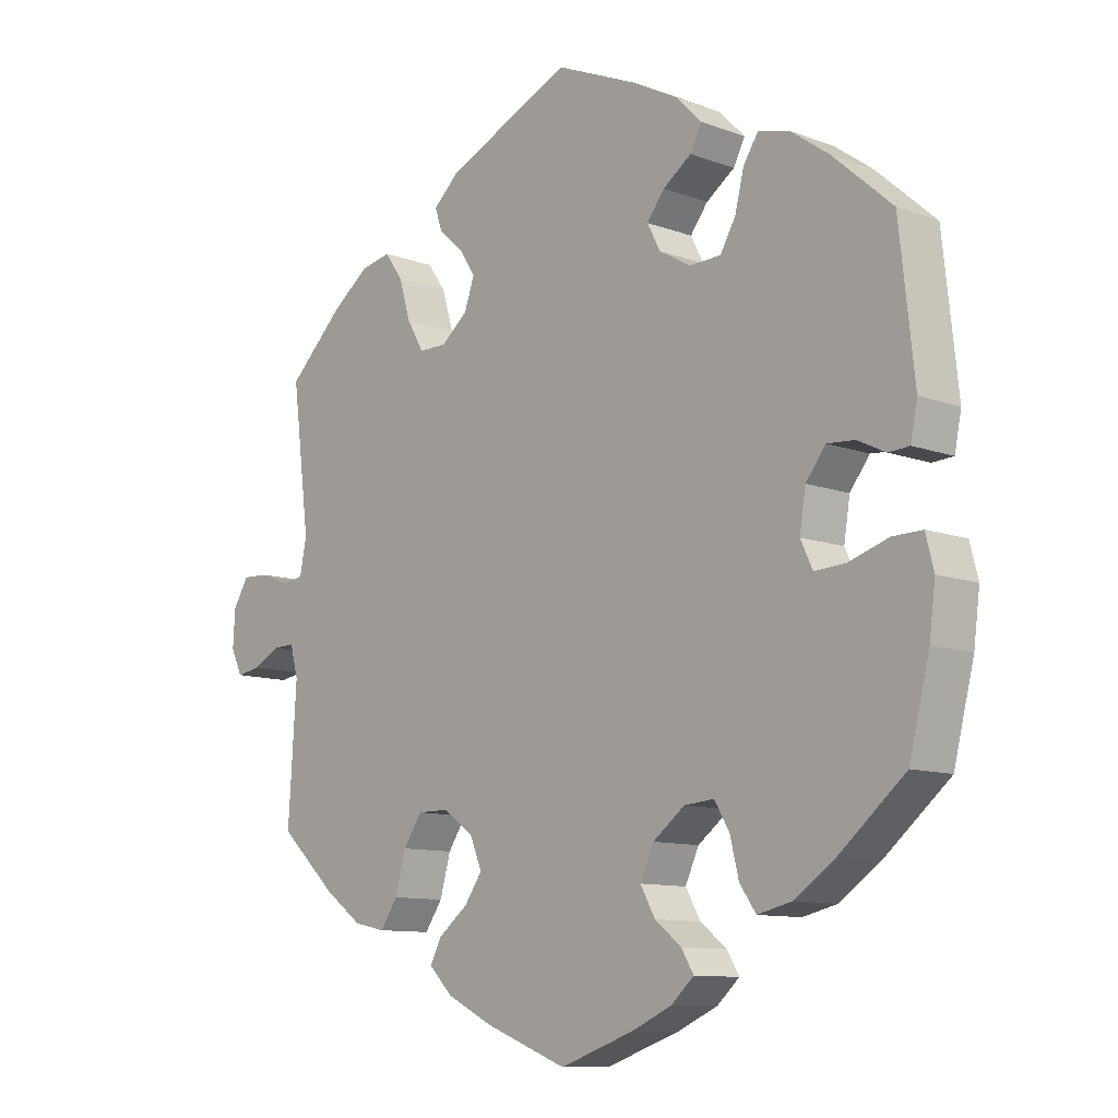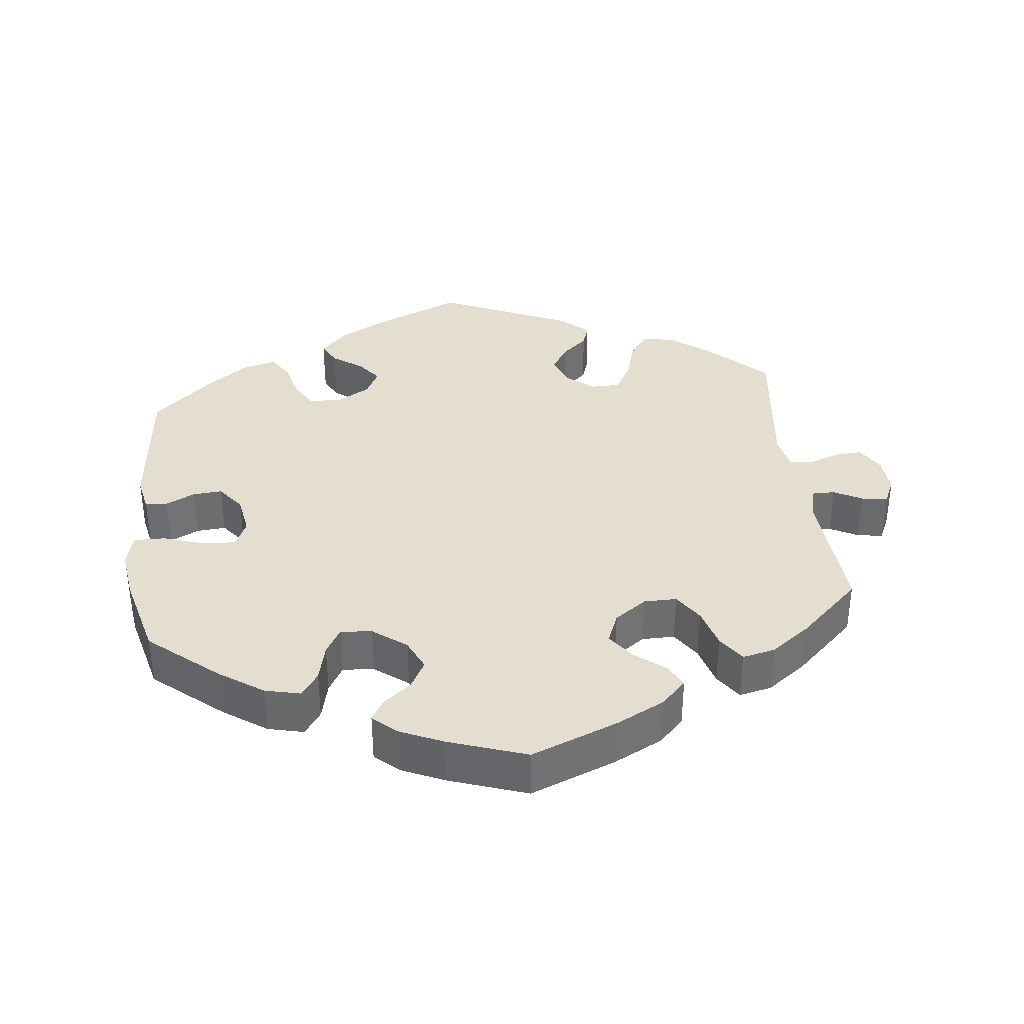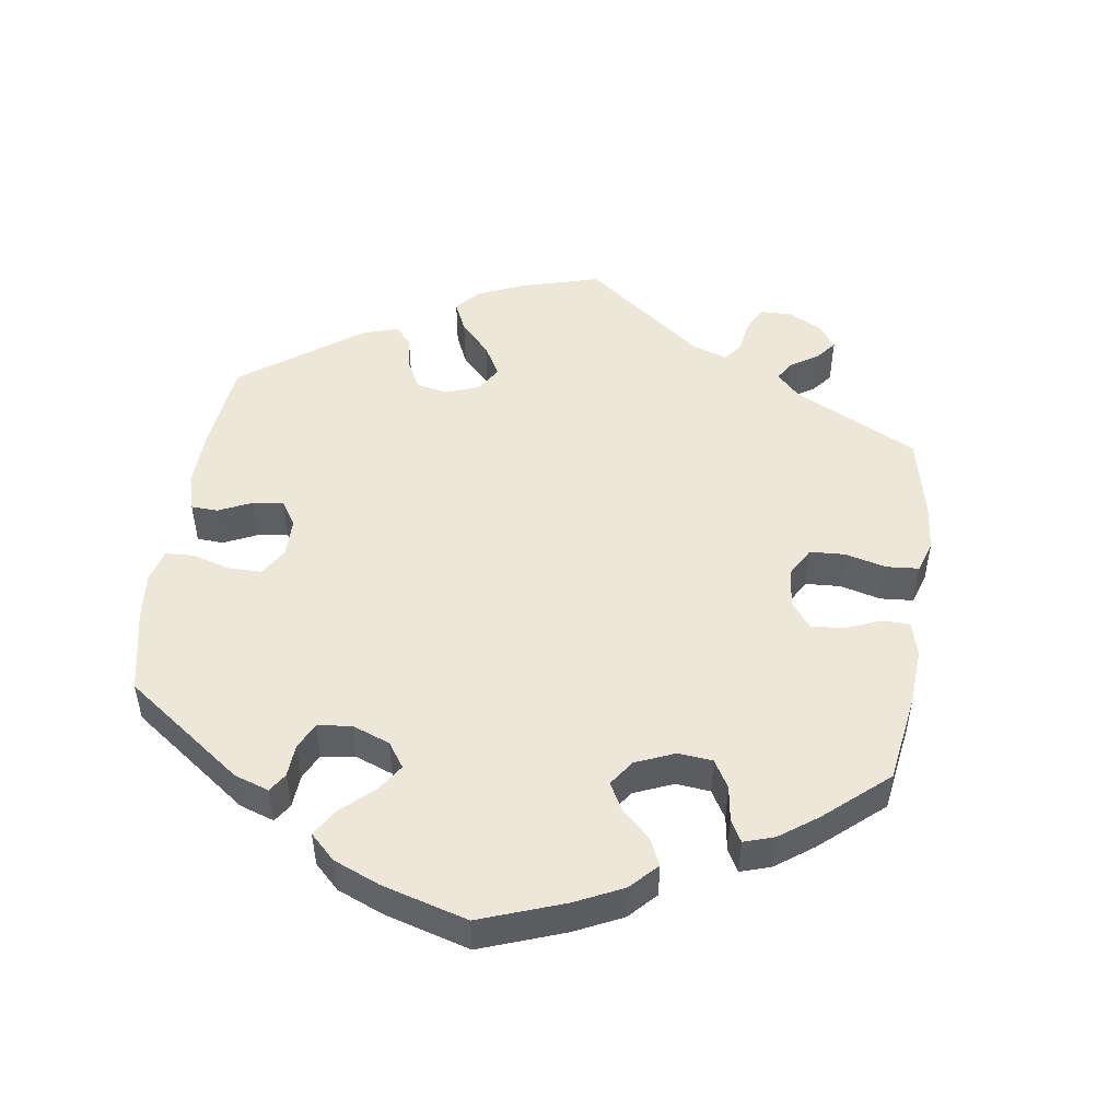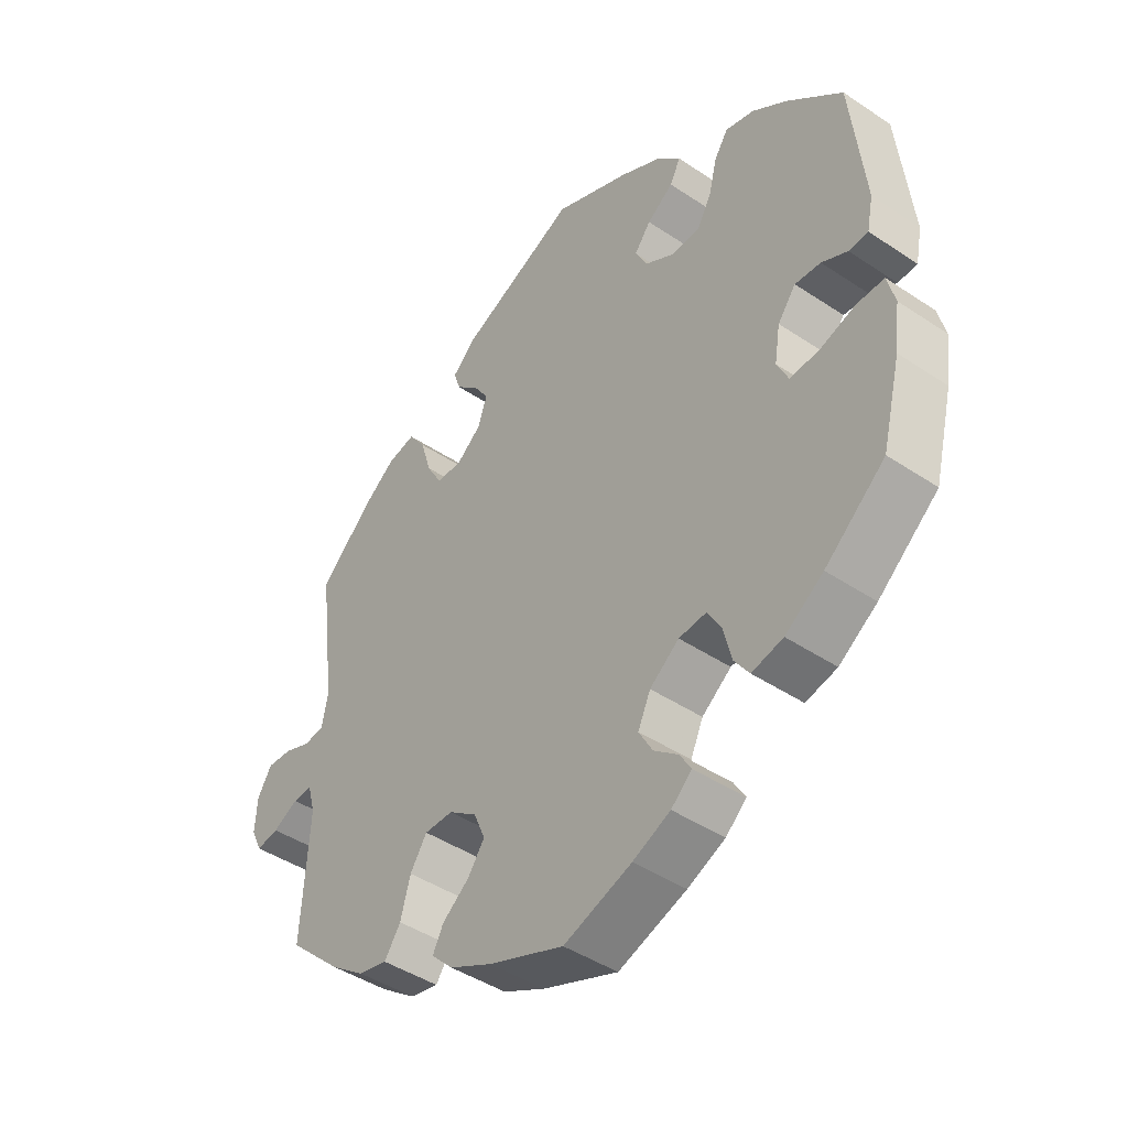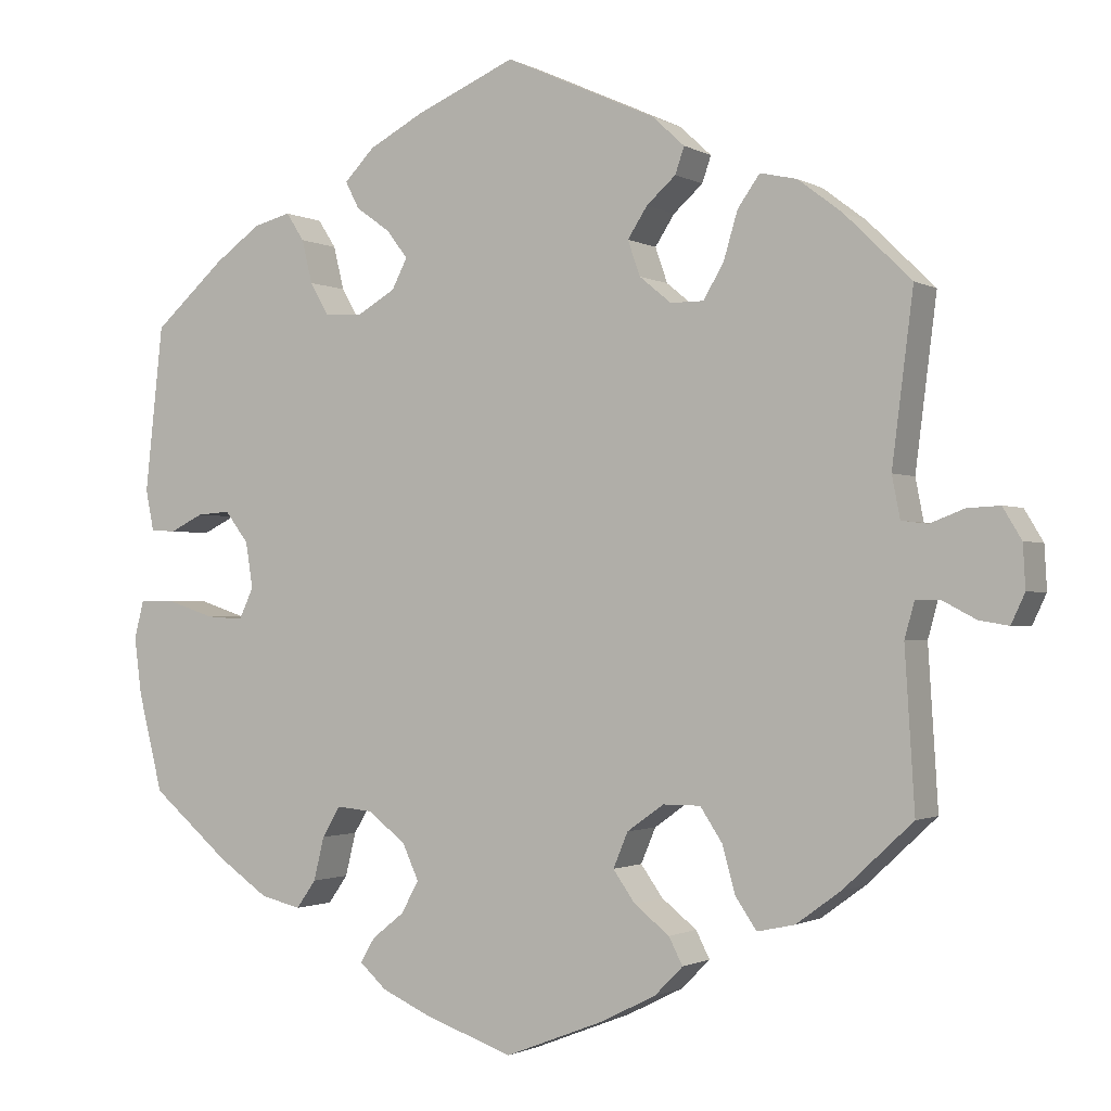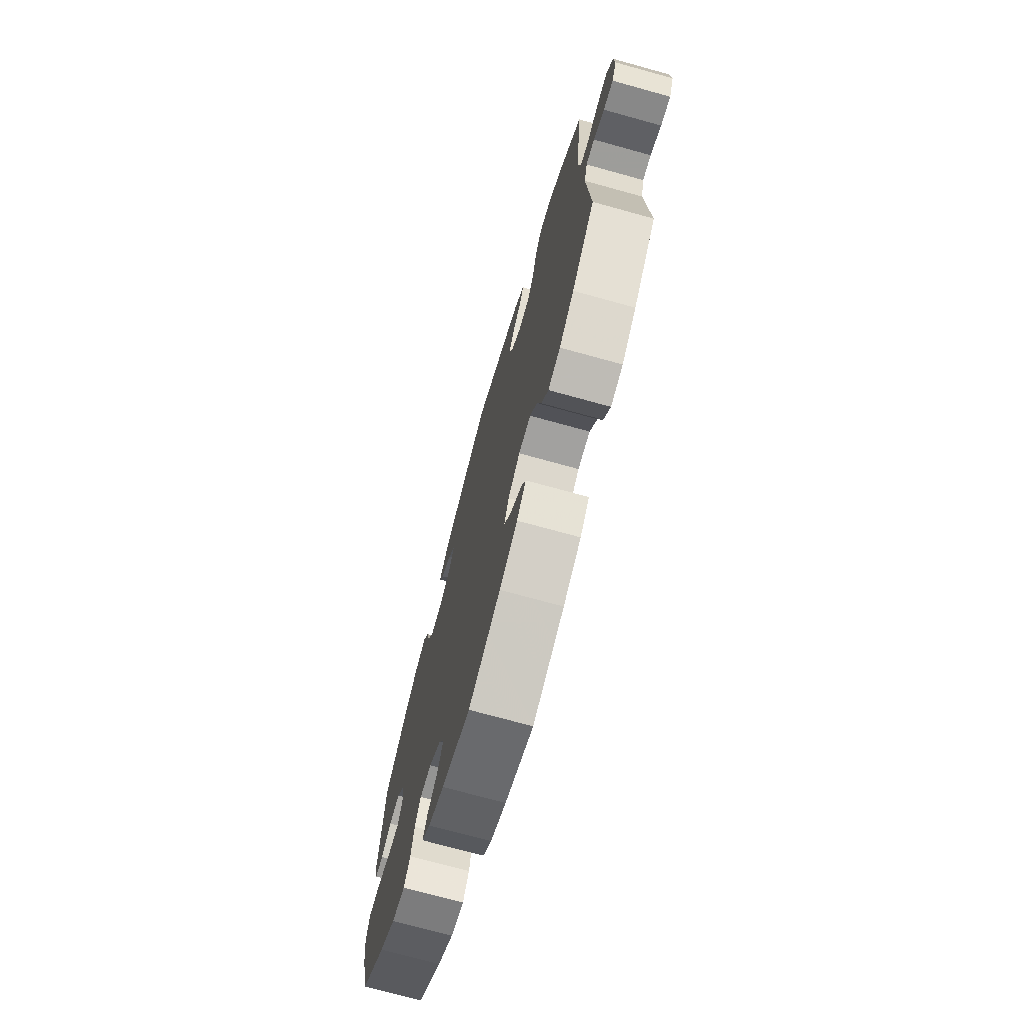
<metadata>
{"format":"obj","ext":"obj","renderer":"f3d","projection":"perspective","resolution":1024,"background":"white","views":[{"elev":-10.4,"azim":46.9,"up":"+Z"},{"elev":36.5,"azim":173.3,"up":"+Y"},{"elev":50.0,"azim":128.2,"up":"+Y"},{"elev":-44.0,"azim":51.8,"up":"+Z"},{"elev":-1.3,"azim":-151.3,"up":"+Z"},{"elev":-72.2,"azim":-105.5,"up":"+Z"}]}
</metadata>
<code>
v 0.405 0.07 -0.369
v 0.344 0.07 -0.411
v 0.294 0.07 -0.423
v 0.27 0.07 -0.389
v 0.257 0.07 -0.336
v 0.235 0.07 -0.299
v 0.191 0.07 -0.303
v 0.144 0.07 -0.339
v 0.124 0.07 -0.383
v 0.146 0.07 -0.422
v 0.185 0.07 -0.453
v 0.203 0.07 -0.483
v 0.17 0.07 -0.513
v 0.11 0.07 -0.54
v 0.001 0.07 -0.578
v -0.12 0.07 -0.531
v -0.188 0.07 -0.497
v -0.223 0.07 -0.462
v -0.206 0.07 -0.429
v -0.163 0.07 -0.395
v -0.136 0.07 -0.357
v -0.154 0.07 -0.314
v -0.199 0.07 -0.282
v -0.245 0.07 -0.282
v -0.272 0.07 -0.323
v -0.288 0.07 -0.38
v -0.314 0.07 -0.418
v -0.36 0.07 -0.408
v -0.415 0.07 -0.368
v -0.5 0.07 -0.289
v -0.488 0.07 -0.097
v -0.5 0.07 -0.053
v -0.531 0.07 -0.054
v -0.571 0.07 -0.075
v -0.607 0.07 -0.081
v -0.624 0.07 -0.045
v -0.621 0.07 0.008
v -0.598 0.07 0.046
v -0.558 0.07 0.044
v -0.516 0.07 0.028
v -0.484 0.07 0.032
v -0.474 0.07 0.083
v -0.5 0.07 0.289
v -0.418 0.07 0.369
v -0.364 0.07 0.41
v -0.319 0.07 0.42
v -0.292 0.07 0.382
v -0.275 0.07 0.325
v -0.25 0.07 0.282
v -0.209 0.07 0.282
v -0.17 0.07 0.314
v -0.155 0.07 0.357
v -0.179 0.07 0.394
v -0.215 0.07 0.426
v -0.226 0.07 0.458
v -0.187 0.07 0.494
v -0.001 0.07 0.578
v 0.121 0.07 0.526
v 0.189 0.07 0.49
v 0.226 0.07 0.452
v 0.209 0.07 0.419
v 0.167 0.07 0.389
v 0.141 0.07 0.355
v 0.16 0.07 0.318
v 0.207 0.07 0.291
v 0.253 0.07 0.293
v 0.276 0.07 0.333
v 0.289 0.07 0.386
v 0.311 0.07 0.42
v 0.357 0.07 0.408
v 0.413 0.07 0.368
v 0.501 0.07 0.29
v 0.523 0.07 0.087
v 0.513 0.07 0.037
v 0.482 0.07 0.035
v 0.441 0.07 0.055
v 0.4 0.07 0.058
v 0.371 0.07 0.02
v 0.362 0.07 -0.036
v 0.38 0.07 -0.074
v 0.426 0.07 -0.071
v 0.484 0.07 -0.052
v 0.528 0.07 -0.051
v 0.54 0.07 -0.098
v 0.531 0.07 -0.168
v 0.501 0.07 -0.288
v 0.405 0 -0.369
v 0.344 0 -0.411
v 0.294 0 -0.423
v 0.27 0 -0.389
v 0.257 0 -0.336
v 0.235 0 -0.299
v 0.191 0 -0.303
v 0.144 0 -0.339
v 0.124 0 -0.383
v 0.146 0 -0.422
v 0.185 0 -0.453
v 0.203 0 -0.483
v 0.17 0 -0.513
v 0.11 0 -0.54
v 0.001 0 -0.578
v -0.12 0 -0.531
v -0.188 0 -0.497
v -0.223 0 -0.462
v -0.206 0 -0.429
v -0.163 0 -0.395
v -0.136 0 -0.357
v -0.154 0 -0.314
v -0.199 0 -0.282
v -0.245 0 -0.282
v -0.272 0 -0.323
v -0.288 0 -0.38
v -0.314 0 -0.418
v -0.36 0 -0.408
v -0.415 0 -0.368
v -0.5 0 -0.289
v -0.488 0 -0.097
v -0.5 0 -0.053
v -0.531 0 -0.054
v -0.571 0 -0.075
v -0.607 0 -0.081
v -0.624 0 -0.045
v -0.621 0 0.008
v -0.598 0 0.046
v -0.558 0 0.044
v -0.516 0 0.028
v -0.484 0 0.032
v -0.474 0 0.083
v -0.5 0 0.289
v -0.418 0 0.369
v -0.364 0 0.41
v -0.319 0 0.42
v -0.292 0 0.382
v -0.275 0 0.325
v -0.25 0 0.282
v -0.209 0 0.282
v -0.17 0 0.314
v -0.155 0 0.357
v -0.179 0 0.394
v -0.215 0 0.426
v -0.226 0 0.458
v -0.187 0 0.494
v -0.001 0 0.578
v 0.121 0 0.526
v 0.189 0 0.49
v 0.226 0 0.452
v 0.209 0 0.419
v 0.167 0 0.389
v 0.141 0 0.355
v 0.16 0 0.318
v 0.207 0 0.291
v 0.253 0 0.293
v 0.276 0 0.333
v 0.289 0 0.386
v 0.311 0 0.42
v 0.357 0 0.408
v 0.413 0 0.368
v 0.501 0 0.29
v 0.523 0 0.087
v 0.513 0 0.037
v 0.482 0 0.035
v 0.441 0 0.055
v 0.4 0 0.058
v 0.371 0 0.02
v 0.362 0 -0.036
v 0.38 0 -0.074
v 0.426 0 -0.071
v 0.484 0 -0.052
v 0.528 0 -0.051
v 0.54 0 -0.098
v 0.531 0 -0.168
v 0.501 0 -0.288
f 81 82 83 84
f 80 81 84 85
f 73 74 75 76
f 73 76 77
f 72 73 77
f 71 72 77 78
f 67 68 69 70
f 66 67 70 71
f 59 60 61 62
f 59 62 63
f 58 59 63
f 57 58 63
f 56 57 63 64
f 53 54 55 56
f 52 53 56 64
f 45 46 47 48
f 45 48 49
f 42 43 44 45
f 41 42 45 49
f 37 38 39 40
f 37 40 41
f 36 37 41
f 33 34 35 36
f 32 33 36 41
f 31 32 41 49
f 25 26 27 28
f 24 25 28 29
f 17 18 19 20
f 17 20 21
f 16 17 21
f 15 16 21
f 14 15 21 22
f 10 11 12 13
f 9 10 13 14
f 2 3 4 5
f 2 5 6
f 1 2 6
f 80 85 86 1
f 66 71 78 79
f 65 66 79
f 51 52 64 65
f 50 51 65 79
f 24 29 30 31
f 23 24 31 49
f 22 23 49 50
f 9 14 22 50
f 79 80 1 6
f 50 79 6 7
f 8 9 50
f 7 8 50
f 170 169 168 167
f 171 170 167 166
f 162 161 160 159
f 163 162 159
f 163 159 158
f 164 163 158 157
f 156 155 154 153
f 157 156 153 152
f 148 147 146 145
f 149 148 145
f 149 145 144
f 149 144 143
f 150 149 143 142
f 142 141 140 139
f 150 142 139 138
f 134 133 132 131
f 135 134 131
f 131 130 129 128
f 135 131 128 127
f 126 125 124 123
f 127 126 123
f 127 123 122
f 122 121 120 119
f 127 122 119 118
f 135 127 118 117
f 114 113 112 111
f 115 114 111 110
f 106 105 104 103
f 107 106 103
f 107 103 102
f 107 102 101
f 108 107 101 100
f 99 98 97 96
f 100 99 96 95
f 91 90 89 88
f 92 91 88
f 92 88 87
f 87 172 171 166
f 165 164 157 152
f 165 152 151
f 151 150 138 137
f 165 151 137 136
f 117 116 115 110
f 135 117 110 109
f 136 135 109 108
f 136 108 100 95
f 92 87 166 165
f 93 92 165 136
f 136 95 94
f 136 94 93
f 1 87 88 2
f 2 88 89 3
f 3 89 90 4
f 4 90 91 5
f 5 91 92 6
f 6 92 93 7
f 7 93 94 8
f 8 94 95 9
f 9 95 96 10
f 10 96 97 11
f 11 97 98 12
f 12 98 99 13
f 13 99 100 14
f 14 100 101 15
f 15 101 102 16
f 16 102 103 17
f 17 103 104 18
f 18 104 105 19
f 19 105 106 20
f 20 106 107 21
f 21 107 108 22
f 22 108 109 23
f 23 109 110 24
f 24 110 111 25
f 25 111 112 26
f 26 112 113 27
f 27 113 114 28
f 28 114 115 29
f 29 115 116 30
f 30 116 117 31
f 31 117 118 32
f 32 118 119 33
f 33 119 120 34
f 34 120 121 35
f 35 121 122 36
f 36 122 123 37
f 37 123 124 38
f 38 124 125 39
f 39 125 126 40
f 40 126 127 41
f 41 127 128 42
f 42 128 129 43
f 43 129 130 44
f 44 130 131 45
f 45 131 132 46
f 46 132 133 47
f 47 133 134 48
f 48 134 135 49
f 49 135 136 50
f 50 136 137 51
f 51 137 138 52
f 52 138 139 53
f 53 139 140 54
f 54 140 141 55
f 55 141 142 56
f 56 142 143 57
f 57 143 144 58
f 58 144 145 59
f 59 145 146 60
f 60 146 147 61
f 61 147 148 62
f 62 148 149 63
f 63 149 150 64
f 64 150 151 65
f 65 151 152 66
f 66 152 153 67
f 67 153 154 68
f 68 154 155 69
f 69 155 156 70
f 70 156 157 71
f 71 157 158 72
f 72 158 159 73
f 73 159 160 74
f 74 160 161 75
f 75 161 162 76
f 76 162 163 77
f 77 163 164 78
f 78 164 165 79
f 79 165 166 80
f 80 166 167 81
f 81 167 168 82
f 82 168 169 83
f 83 169 170 84
f 84 170 171 85
f 85 171 172 86
f 86 172 87 1

</code>
